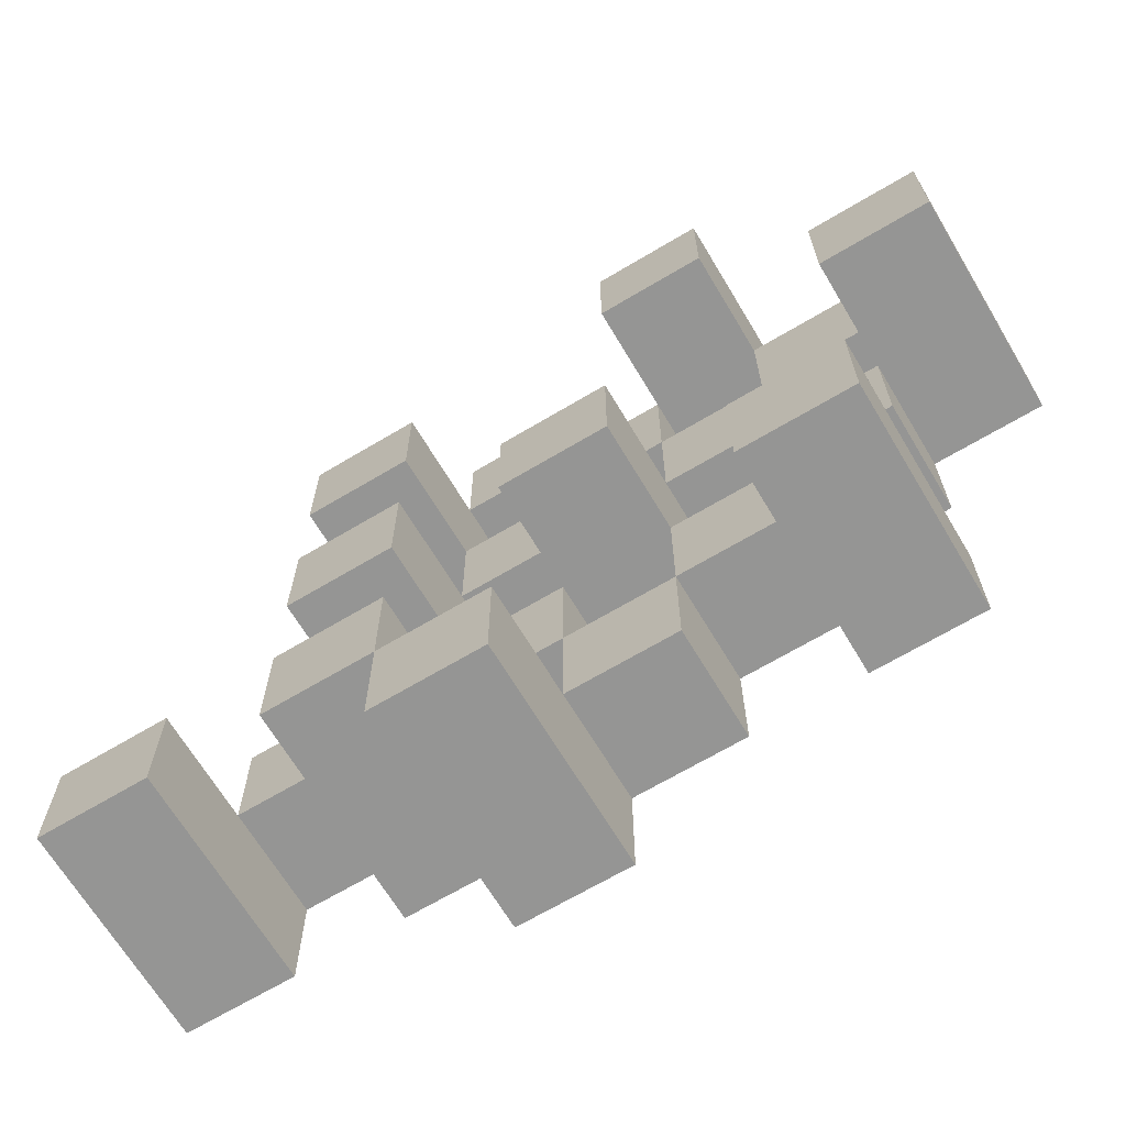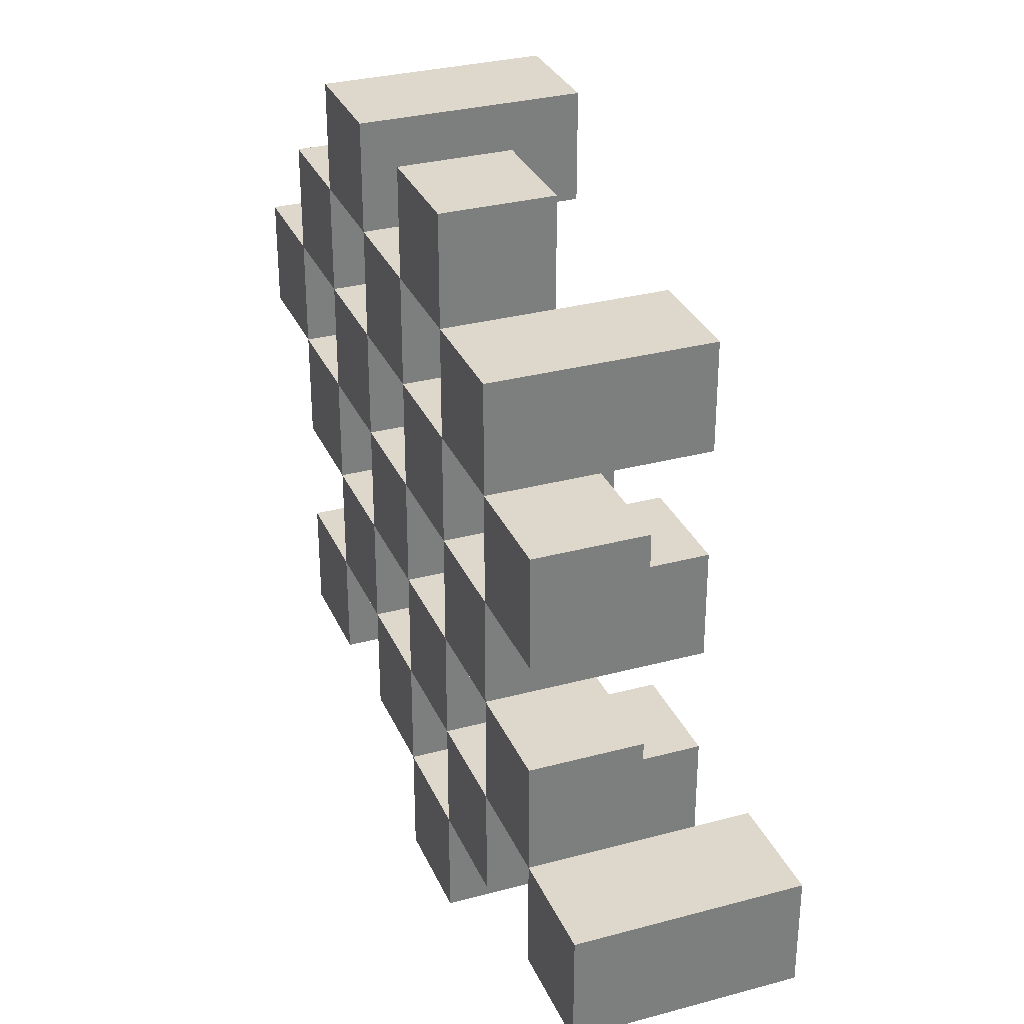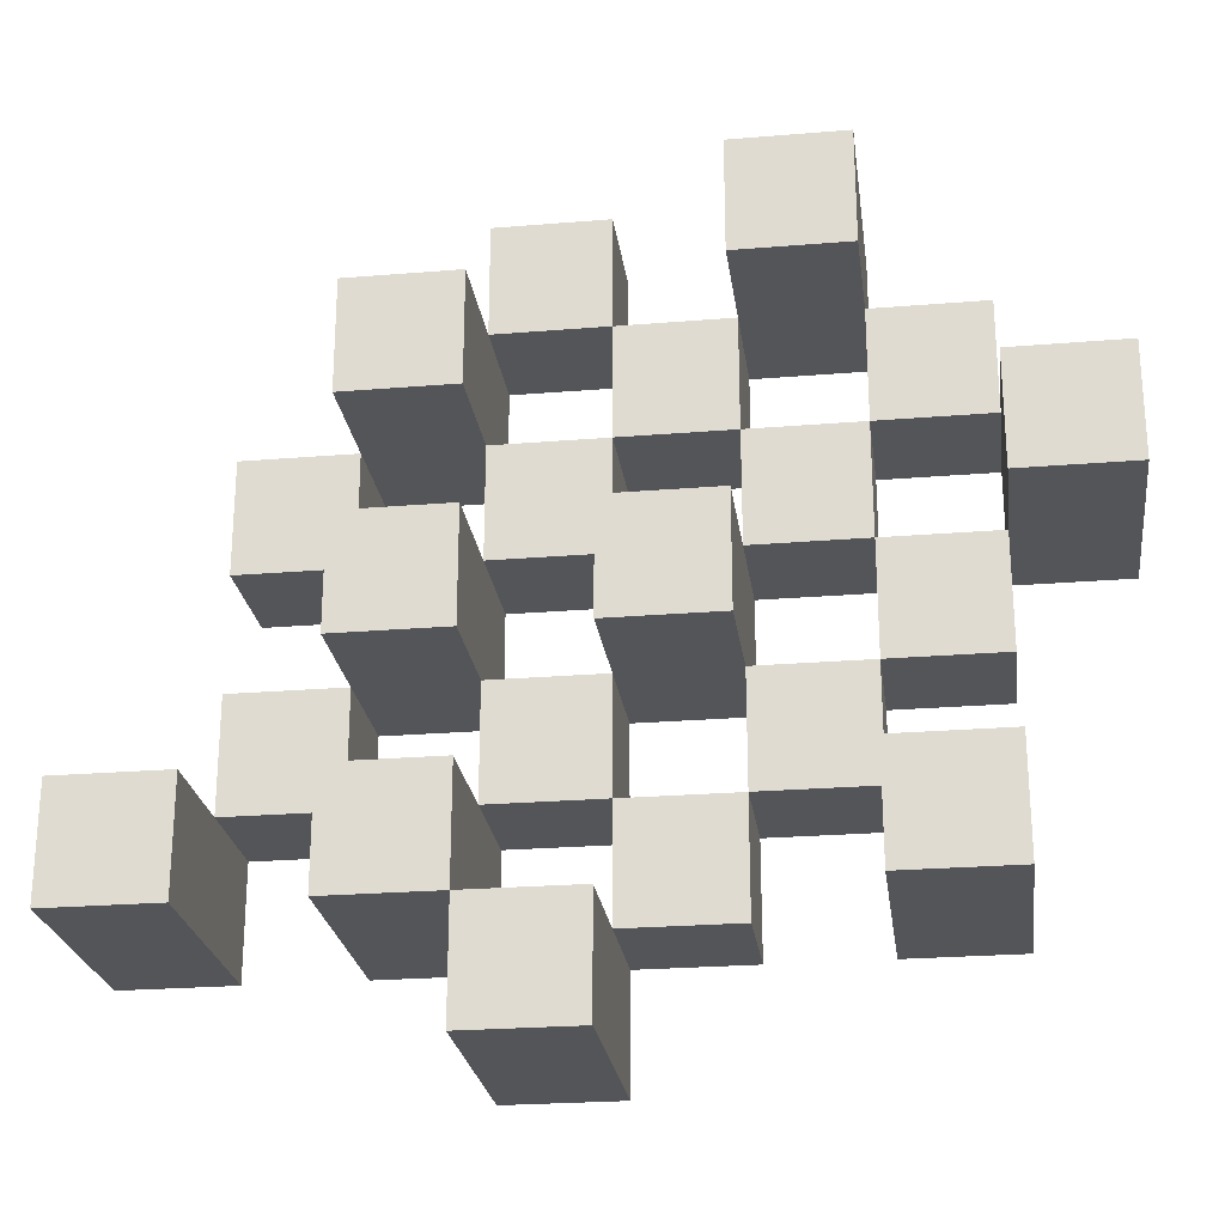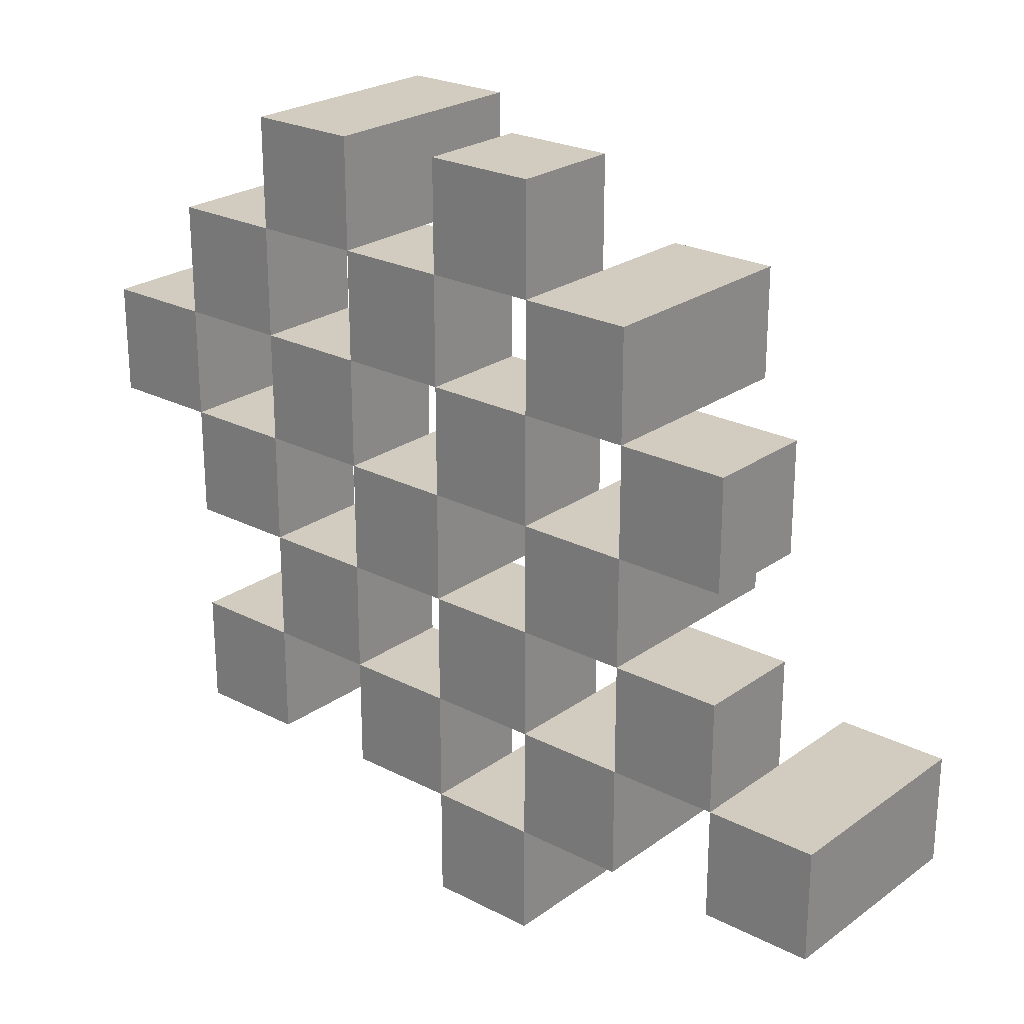
<metadata>
{"format":"obj","ext":"obj","renderer":"f3d","projection":"perspective","resolution":1024,"background":"white","views":[{"elev":-67.4,"azim":-149.1,"up":"+Z"},{"elev":31.3,"azim":69.1,"up":"+Z"},{"elev":-24.6,"azim":-172.3,"up":"+Z"},{"elev":24.1,"azim":40.5,"up":"+Z"}]}
</metadata>
<code>
o
v 6.9 0.9 10.1
v 6.9 0.9 10
v 6.9 1.1 10.1
v 6.9 1.1 10
v 7 0.9 10.2
v 7 0.9 10.1
v 7 0.9 10
v 7 0.9 9.9
v 7 0.9 9.8
v 7 0.9 9.7
v 7 1 10.2
v 7 1 10.1
v 7 1 10
v 7 1 9.9
v 7 1.1 9.8
v 7 1.1 9.7
v 7.1 0.9 10.3
v 7.1 0.9 10.2
v 7.1 0.9 10.1
v 7.1 0.9 10
v 7.1 0.9 9.9
v 7.1 0.9 9.8
v 7.1 1 10.2
v 7.1 1 10.1
v 7.1 1 10
v 7.1 1 9.9
v 7.1 1 9.8
v 7.1 1.1 10.3
v 7.1 1.1 10.2
v 7.2 0.9 10.2
v 7.2 0.9 10.1
v 7.2 0.9 10
v 7.2 0.9 9.9
v 7.2 0.9 9.8
v 7.2 0.9 9.7
v 7.2 1 10.2
v 7.2 1 10.1
v 7.2 1 10
v 7.2 1 9.9
v 7.2 1 9.8
v 7.2 1 9.7
v 7.2 1.1 10
v 7.2 1.1 9.9
v 7.3 0.9 10.3
v 7.3 0.9 10.2
v 7.3 0.9 10.1
v 7.3 0.9 10
v 7.3 0.9 9.9
v 7.3 0.9 9.8
v 7.3 0.9 9.7
v 7.3 0.9 9.6
v 7.3 1 10.3
v 7.3 1 10.2
v 7.3 1 10.1
v 7.3 1 10
v 7.3 1 9.9
v 7.3 1 9.8
v 7.3 1 9.7
v 7.3 1.1 9.7
v 7.3 1.1 9.6
v 7.4 0.9 10.2
v 7.4 0.9 10.1
v 7.4 0.9 10
v 7.4 0.9 9.9
v 7.4 0.9 9.8
v 7.4 0.9 9.7
v 7.4 1 10.2
v 7.4 1 10.1
v 7.4 1 10
v 7.4 1 9.9
v 7.4 1 9.8
v 7.4 1.1 10.2
v 7.4 1.1 10.1
v 7.4 1.1 10
v 7.4 1.1 9.9
v 7.4 1.1 9.8
v 7.4 1.1 9.7
v 7.5 0.9 10.1
v 7.5 0.9 10
v 7.5 0.9 9.9
v 7.5 0.9 9.8
v 7.5 1 10.1
v 7.5 1 10
v 7.5 1 9.9
v 7.5 1 9.8
v 7.6 0.9 9.8
v 7.6 0.9 9.7
v 7.6 1 9.8
v 7.6 1.1 9.8
v 7.6 1.1 9.7
v 7 0.9 10.1
v 7 0.9 10
v 7 1 10.1
v 7 1 10
v 7 1.1 10.1
v 7 1.1 10
v 7.1 0.9 10.2
v 7.1 0.9 10.1
v 7.1 0.9 10
v 7.1 0.9 9.9
v 7.1 0.9 9.8
v 7.1 0.9 9.7
v 7.1 1 10.2
v 7.1 1 10.1
v 7.1 1 10
v 7.1 1 9.9
v 7.1 1 9.8
v 7.1 1.1 9.8
v 7.1 1.1 9.7
v 7.2 0.9 10.3
v 7.2 0.9 10.2
v 7.2 0.9 10.1
v 7.2 0.9 10
v 7.2 0.9 9.9
v 7.2 0.9 9.8
v 7.2 1 10.2
v 7.2 1 10.1
v 7.2 1 10
v 7.2 1 9.9
v 7.2 1 9.8
v 7.2 1.1 10.3
v 7.2 1.1 10.2
v 7.3 0.9 10.2
v 7.3 0.9 10.1
v 7.3 0.9 10
v 7.3 0.9 9.9
v 7.3 0.9 9.8
v 7.3 0.9 9.7
v 7.3 1 10.2
v 7.3 1 10.1
v 7.3 1 10
v 7.3 1 9.9
v 7.3 1 9.8
v 7.3 1 9.7
v 7.3 1.1 10
v 7.3 1.1 9.9
v 7.4 0.9 10.3
v 7.4 0.9 10.2
v 7.4 0.9 10.1
v 7.4 0.9 10
v 7.4 0.9 9.9
v 7.4 0.9 9.8
v 7.4 0.9 9.7
v 7.4 0.9 9.6
v 7.4 1 10.3
v 7.4 1 10.2
v 7.4 1 10.1
v 7.4 1 10
v 7.4 1 9.9
v 7.4 1 9.8
v 7.4 1.1 9.7
v 7.4 1.1 9.6
v 7.5 0.9 10.2
v 7.5 0.9 10.1
v 7.5 0.9 10
v 7.5 0.9 9.9
v 7.5 0.9 9.8
v 7.5 0.9 9.7
v 7.5 1 10.1
v 7.5 1 10
v 7.5 1 9.9
v 7.5 1 9.8
v 7.5 1.1 10.2
v 7.5 1.1 10.1
v 7.5 1.1 10
v 7.5 1.1 9.9
v 7.5 1.1 9.8
v 7.5 1.1 9.7
v 7.6 0.9 10.1
v 7.6 0.9 10
v 7.6 0.9 9.9
v 7.6 0.9 9.8
v 7.6 1 10.1
v 7.6 1 10
v 7.6 1 9.9
v 7.6 1 9.8
v 7.7 0.9 9.8
v 7.7 0.9 9.7
v 7.7 1.1 9.8
v 7.7 1.1 9.7
v 7.1 0.9 10.3
v 7.1 1.1 10.3
v 7.2 0.9 10.3
v 7.2 1.1 10.3
v 7.3 0.9 10.3
v 7.3 1 10.3
v 7.4 0.9 10.3
v 7.4 1 10.3
v 7 0.9 10.2
v 7 1 10.2
v 7.1 0.9 10.2
v 7.1 1 10.2
v 7.2 0.9 10.2
v 7.2 1 10.2
v 7.3 0.9 10.2
v 7.3 1 10.2
v 7.4 0.9 10.2
v 7.4 1 10.2
v 7.4 1.1 10.2
v 7.5 0.9 10.2
v 7.5 1.1 10.2
v 6.9 0.9 10.1
v 6.9 1.1 10.1
v 7 0.9 10.1
v 7 1 10.1
v 7 1.1 10.1
v 7.1 0.9 10.1
v 7.1 1 10.1
v 7.2 0.9 10.1
v 7.2 1 10.1
v 7.3 0.9 10.1
v 7.3 1 10.1
v 7.4 0.9 10.1
v 7.4 1 10.1
v 7.5 0.9 10.1
v 7.5 1 10.1
v 7.6 0.9 10.1
v 7.6 1 10.1
v 7 0.9 10
v 7 1 10
v 7.1 0.9 10
v 7.1 1 10
v 7.2 0.9 10
v 7.2 1 10
v 7.2 1.1 10
v 7.3 0.9 10
v 7.3 1 10
v 7.3 1.1 10
v 7.4 0.9 10
v 7.4 1 10
v 7.4 1.1 10
v 7.5 0.9 10
v 7.5 1 10
v 7.5 1.1 10
v 7.1 0.9 9.9
v 7.1 1 9.9
v 7.2 0.9 9.9
v 7.2 1 9.9
v 7.3 0.9 9.9
v 7.3 1 9.9
v 7.4 0.9 9.9
v 7.4 1 9.9
v 7.5 0.9 9.9
v 7.5 1 9.9
v 7.6 0.9 9.9
v 7.6 1 9.9
v 7 0.9 9.8
v 7 1.1 9.8
v 7.1 0.9 9.8
v 7.1 1 9.8
v 7.1 1.1 9.8
v 7.2 0.9 9.8
v 7.2 1 9.8
v 7.3 0.9 9.8
v 7.3 1 9.8
v 7.4 0.9 9.8
v 7.4 1 9.8
v 7.4 1.1 9.8
v 7.5 0.9 9.8
v 7.5 1 9.8
v 7.5 1.1 9.8
v 7.6 0.9 9.8
v 7.6 1 9.8
v 7.6 1.1 9.8
v 7.7 0.9 9.8
v 7.7 1.1 9.8
v 7.3 0.9 9.7
v 7.3 1 9.7
v 7.3 1.1 9.7
v 7.4 0.9 9.7
v 7.4 1.1 9.7
v 7.1 0.9 10.2
v 7.1 1 10.2
v 7.1 1.1 10.2
v 7.2 0.9 10.2
v 7.2 1 10.2
v 7.2 1.1 10.2
v 7.3 0.9 10.2
v 7.3 1 10.2
v 7.4 0.9 10.2
v 7.4 1 10.2
v 7 0.9 10.1
v 7 1 10.1
v 7.1 0.9 10.1
v 7.1 1 10.1
v 7.2 0.9 10.1
v 7.2 1 10.1
v 7.3 0.9 10.1
v 7.3 1 10.1
v 7.4 0.9 10.1
v 7.4 1 10.1
v 7.4 1.1 10.1
v 7.5 0.9 10.1
v 7.5 1 10.1
v 7.5 1.1 10.1
v 6.9 0.9 10
v 6.9 1.1 10
v 7 0.9 10
v 7 1 10
v 7 1.1 10
v 7.1 0.9 10
v 7.1 1 10
v 7.2 0.9 10
v 7.2 1 10
v 7.3 0.9 10
v 7.3 1 10
v 7.4 0.9 10
v 7.4 1 10
v 7.5 0.9 10
v 7.5 1 10
v 7.6 0.9 10
v 7.6 1 10
v 7 0.9 9.9
v 7 1 9.9
v 7.1 0.9 9.9
v 7.1 1 9.9
v 7.2 0.9 9.9
v 7.2 1 9.9
v 7.2 1.1 9.9
v 7.3 0.9 9.9
v 7.3 1 9.9
v 7.3 1.1 9.9
v 7.4 0.9 9.9
v 7.4 1 9.9
v 7.4 1.1 9.9
v 7.5 0.9 9.9
v 7.5 1 9.9
v 7.5 1.1 9.9
v 7.1 0.9 9.8
v 7.1 1 9.8
v 7.2 0.9 9.8
v 7.2 1 9.8
v 7.3 0.9 9.8
v 7.3 1 9.8
v 7.4 0.9 9.8
v 7.4 1 9.8
v 7.5 0.9 9.8
v 7.5 1 9.8
v 7.6 0.9 9.8
v 7.6 1 9.8
v 7 0.9 9.7
v 7 1.1 9.7
v 7.1 0.9 9.7
v 7.1 1.1 9.7
v 7.2 0.9 9.7
v 7.2 1 9.7
v 7.3 0.9 9.7
v 7.3 1 9.7
v 7.4 0.9 9.7
v 7.4 1.1 9.7
v 7.5 0.9 9.7
v 7.5 1.1 9.7
v 7.6 0.9 9.7
v 7.6 1.1 9.7
v 7.7 0.9 9.7
v 7.7 1.1 9.7
v 7.3 0.9 9.6
v 7.3 1.1 9.6
v 7.4 0.9 9.6
v 7.4 1.1 9.6
v 7.1 0.9 10.3
v 7.2 0.9 10.3
v 7.3 0.9 10.3
v 7.4 0.9 10.3
v 7 0.9 10.2
v 7.1 0.9 10.2
v 7.2 0.9 10.2
v 7.3 0.9 10.2
v 7.4 0.9 10.2
v 7.5 0.9 10.2
v 6.9 0.9 10.1
v 7 0.9 10.1
v 7.1 0.9 10.1
v 7.2 0.9 10.1
v 7.3 0.9 10.1
v 7.4 0.9 10.1
v 7.5 0.9 10.1
v 7.6 0.9 10.1
v 6.9 0.9 10
v 7 0.9 10
v 7.1 0.9 10
v 7.2 0.9 10
v 7.3 0.9 10
v 7.4 0.9 10
v 7.5 0.9 10
v 7.6 0.9 10
v 7 0.9 9.9
v 7.1 0.9 9.9
v 7.2 0.9 9.9
v 7.3 0.9 9.9
v 7.4 0.9 9.9
v 7.5 0.9 9.9
v 7.6 0.9 9.9
v 7 0.9 9.8
v 7.1 0.9 9.8
v 7.2 0.9 9.8
v 7.3 0.9 9.8
v 7.4 0.9 9.8
v 7.5 0.9 9.8
v 7.6 0.9 9.8
v 7.7 0.9 9.8
v 7 0.9 9.7
v 7.1 0.9 9.7
v 7.2 0.9 9.7
v 7.3 0.9 9.7
v 7.4 0.9 9.7
v 7.5 0.9 9.7
v 7.6 0.9 9.7
v 7.7 0.9 9.7
v 7.3 0.9 9.6
v 7.4 0.9 9.6
v 7.3 1 10.3
v 7.4 1 10.3
v 7 1 10.2
v 7.1 1 10.2
v 7.2 1 10.2
v 7.3 1 10.2
v 7.4 1 10.2
v 7 1 10.1
v 7.1 1 10.1
v 7.2 1 10.1
v 7.3 1 10.1
v 7.4 1 10.1
v 7.5 1 10.1
v 7.6 1 10.1
v 7 1 10
v 7.1 1 10
v 7.2 1 10
v 7.3 1 10
v 7.4 1 10
v 7.5 1 10
v 7.6 1 10
v 7 1 9.9
v 7.1 1 9.9
v 7.2 1 9.9
v 7.3 1 9.9
v 7.4 1 9.9
v 7.5 1 9.9
v 7.6 1 9.9
v 7.1 1 9.8
v 7.2 1 9.8
v 7.3 1 9.8
v 7.4 1 9.8
v 7.5 1 9.8
v 7.6 1 9.8
v 7.2 1 9.7
v 7.3 1 9.7
v 7.1 1.1 10.3
v 7.2 1.1 10.3
v 7.1 1.1 10.2
v 7.2 1.1 10.2
v 7.4 1.1 10.2
v 7.5 1.1 10.2
v 6.9 1.1 10.1
v 7 1.1 10.1
v 7.4 1.1 10.1
v 7.5 1.1 10.1
v 6.9 1.1 10
v 7 1.1 10
v 7.2 1.1 10
v 7.3 1.1 10
v 7.4 1.1 10
v 7.5 1.1 10
v 7.2 1.1 9.9
v 7.3 1.1 9.9
v 7.4 1.1 9.9
v 7.5 1.1 9.9
v 7 1.1 9.8
v 7.1 1.1 9.8
v 7.4 1.1 9.8
v 7.5 1.1 9.8
v 7.6 1.1 9.8
v 7.7 1.1 9.8
v 7 1.1 9.7
v 7.1 1.1 9.7
v 7.3 1.1 9.7
v 7.4 1.1 9.7
v 7.5 1.1 9.7
v 7.6 1.1 9.7
v 7.7 1.1 9.7
v 7.3 1.1 9.6
v 7.4 1.1 9.6
f 3 2 1
f 4 2 3
f 11 6 5
f 12 6 11
f 13 8 7
f 14 8 13
f 15 10 9
f 16 10 15
f 23 18 17
f 24 20 19
f 25 20 24
f 26 22 21
f 27 22 26
f 28 23 17
f 29 23 28
f 36 31 30
f 37 31 36
f 38 33 32
f 39 33 38
f 40 35 34
f 41 35 40
f 42 39 38
f 43 39 42
f 52 45 44
f 53 45 52
f 54 47 46
f 55 47 54
f 56 49 48
f 57 49 56
f 58 51 50
f 59 51 58
f 60 51 59
f 67 62 61
f 68 62 67
f 69 64 63
f 70 64 69
f 71 66 65
f 72 68 67
f 73 68 72
f 74 70 69
f 75 70 74
f 76 66 71
f 77 66 76
f 82 79 78
f 83 79 82
f 84 81 80
f 85 81 84
f 88 87 86
f 89 87 88
f 90 87 89
f 91 92 93
f 93 92 94
f 93 94 95
f 95 94 96
f 97 98 103
f 103 98 104
f 99 100 105
f 105 100 106
f 101 102 107
f 107 102 108
f 108 102 109
f 110 111 116
f 112 113 117
f 117 113 118
f 114 115 119
f 119 115 120
f 110 116 121
f 121 116 122
f 123 124 129
f 129 124 130
f 125 126 131
f 131 126 132
f 127 128 133
f 133 128 134
f 131 132 135
f 135 132 136
f 137 138 145
f 145 138 146
f 139 140 147
f 147 140 148
f 141 142 149
f 149 142 150
f 143 144 151
f 151 144 152
f 153 154 159
f 155 156 160
f 160 156 161
f 157 158 162
f 153 159 163
f 163 159 164
f 160 161 165
f 165 161 166
f 162 158 167
f 167 158 168
f 169 170 173
f 173 170 174
f 171 172 175
f 175 172 176
f 177 178 179
f 179 178 180
f 183 182 181
f 184 182 183
f 187 186 185
f 188 186 187
f 191 190 189
f 192 190 191
f 195 194 193
f 196 194 195
f 200 198 197
f 200 199 198
f 201 199 200
f 204 203 202
f 205 203 204
f 206 203 205
f 209 208 207
f 210 208 209
f 213 212 211
f 214 212 213
f 217 216 215
f 218 216 217
f 221 220 219
f 222 220 221
f 226 224 223
f 226 225 224
f 227 225 226
f 228 225 227
f 232 230 229
f 232 231 230
f 233 231 232
f 234 231 233
f 237 236 235
f 238 236 237
f 241 240 239
f 242 240 241
f 245 244 243
f 246 244 245
f 249 248 247
f 250 248 249
f 251 248 250
f 254 253 252
f 255 253 254
f 259 257 256
f 259 258 257
f 260 258 259
f 261 258 260
f 265 263 262
f 265 264 263
f 266 264 265
f 270 268 267
f 270 269 268
f 271 269 270
f 272 273 275
f 273 274 275
f 275 274 276
f 276 274 277
f 278 279 280
f 280 279 281
f 282 283 284
f 284 283 285
f 286 287 288
f 288 287 289
f 290 291 293
f 291 292 293
f 293 292 294
f 294 292 295
f 296 297 298
f 298 297 299
f 299 297 300
f 301 302 303
f 303 302 304
f 305 306 307
f 307 306 308
f 309 310 311
f 311 310 312
f 313 314 315
f 315 314 316
f 317 318 320
f 318 319 320
f 320 319 321
f 321 319 322
f 323 324 326
f 324 325 326
f 326 325 327
f 327 325 328
f 329 330 331
f 331 330 332
f 333 334 335
f 335 334 336
f 337 338 339
f 339 338 340
f 341 342 343
f 343 342 344
f 345 346 347
f 347 346 348
f 349 350 351
f 351 350 352
f 353 354 355
f 355 354 356
f 357 358 359
f 359 358 360
f 366 362 361
f 367 362 366
f 368 364 363
f 369 364 368
f 372 366 365
f 373 366 372
f 374 368 367
f 375 368 374
f 376 370 369
f 377 370 376
f 379 372 371
f 380 372 379
f 381 374 373
f 382 374 381
f 383 376 375
f 384 376 383
f 385 378 377
f 386 378 385
f 387 381 380
f 388 381 387
f 389 383 382
f 390 383 389
f 391 385 384
f 392 385 391
f 395 389 388
f 396 389 395
f 397 391 390
f 398 391 397
f 399 393 392
f 400 393 399
f 402 395 394
f 403 395 402
f 404 397 396
f 405 397 404
f 406 399 398
f 407 399 406
f 408 401 400
f 409 401 408
f 410 406 405
f 411 406 410
f 412 413 417
f 417 413 418
f 414 415 419
f 419 415 420
f 416 417 421
f 421 417 422
f 420 421 427
f 427 421 428
f 422 423 429
f 429 423 430
f 424 425 431
f 431 425 432
f 426 427 433
f 433 427 434
f 434 435 440
f 440 435 441
f 436 437 442
f 442 437 443
f 438 439 444
f 444 439 445
f 441 442 446
f 446 442 447
f 448 449 450
f 450 449 451
f 452 453 456
f 456 453 457
f 454 455 458
f 458 455 459
f 460 461 464
f 464 461 465
f 462 463 466
f 466 463 467
f 468 469 474
f 474 469 475
f 470 471 477
f 477 471 478
f 472 473 479
f 479 473 480
f 476 477 481
f 481 477 482

</code>
